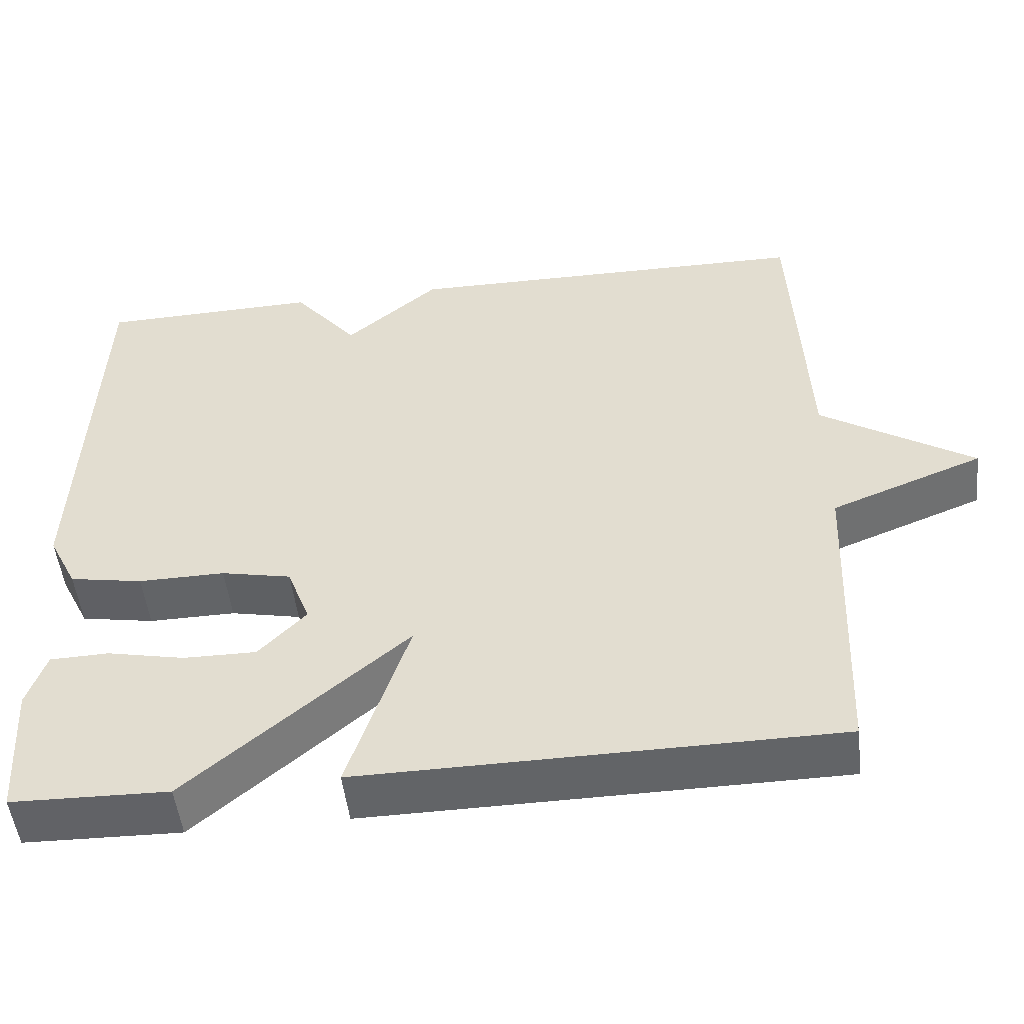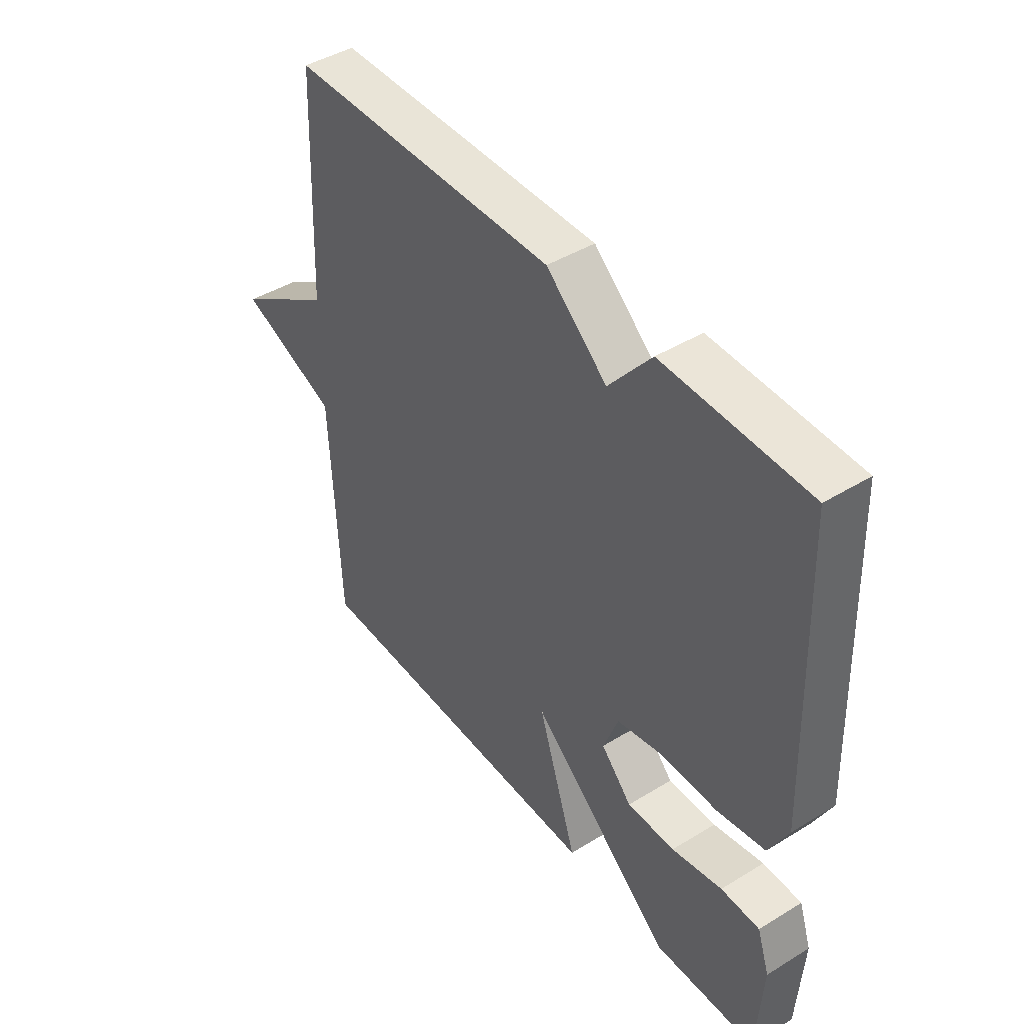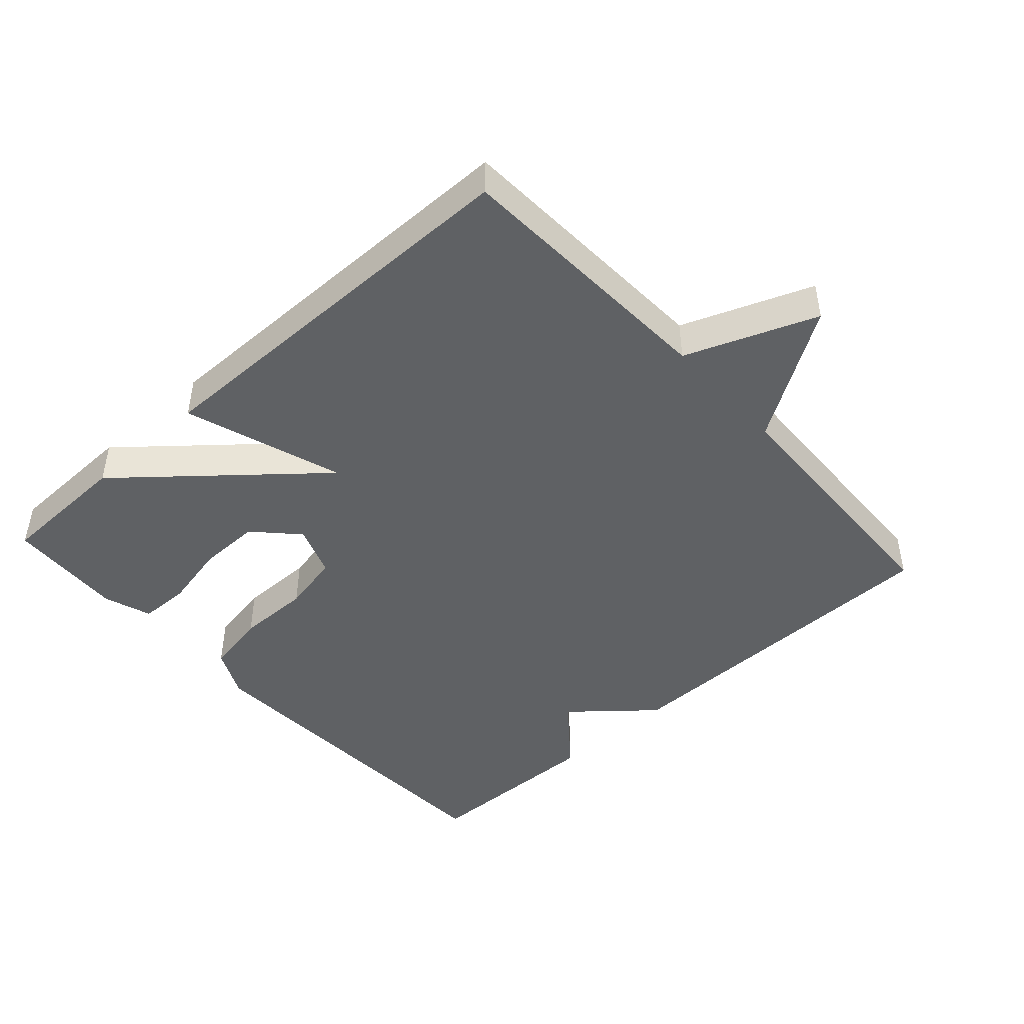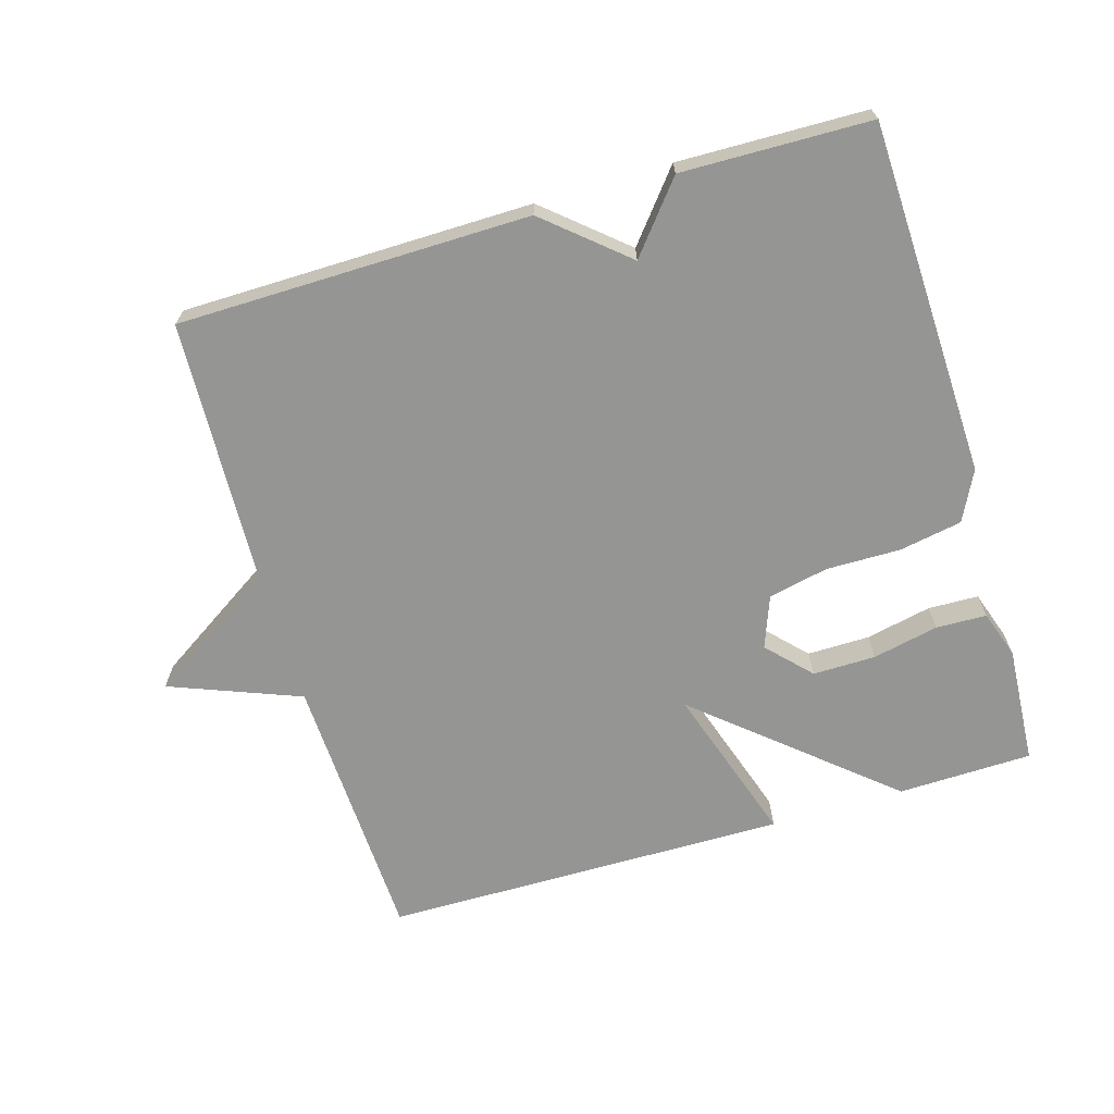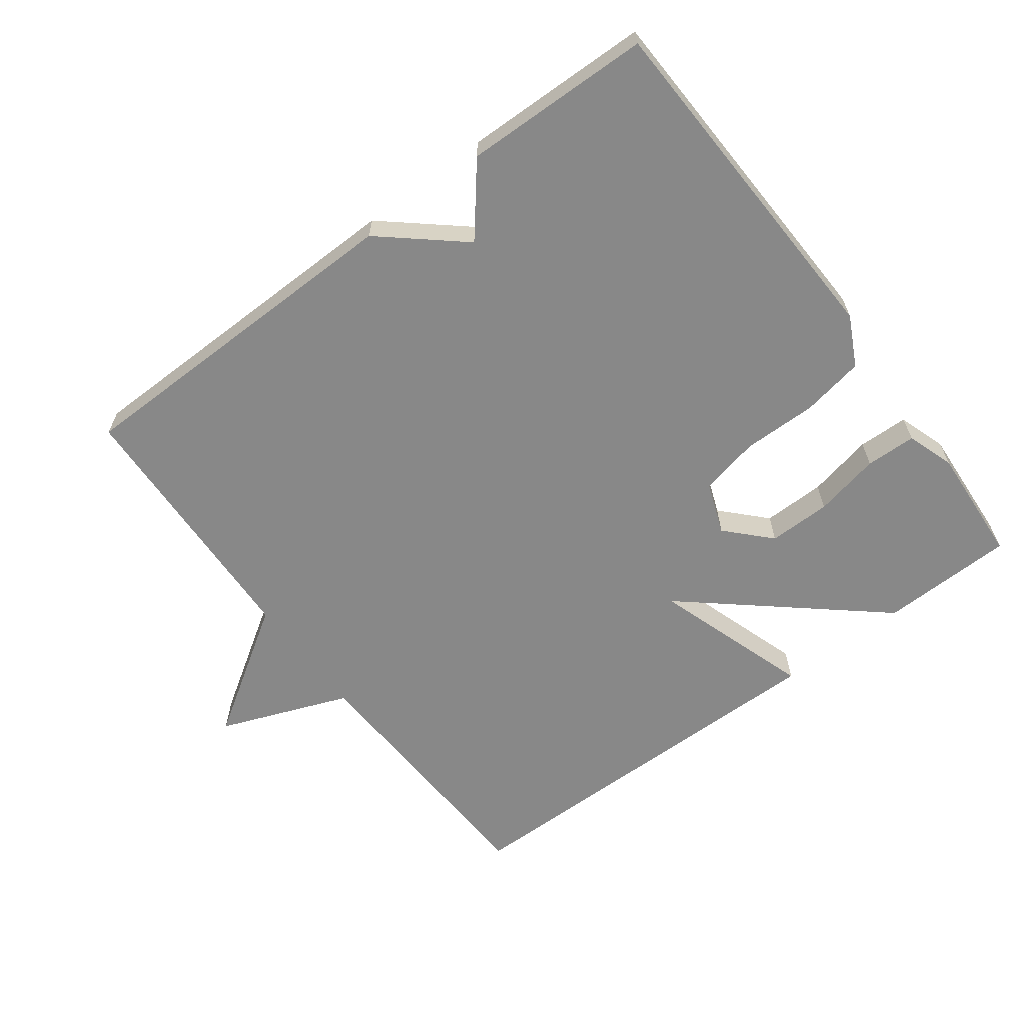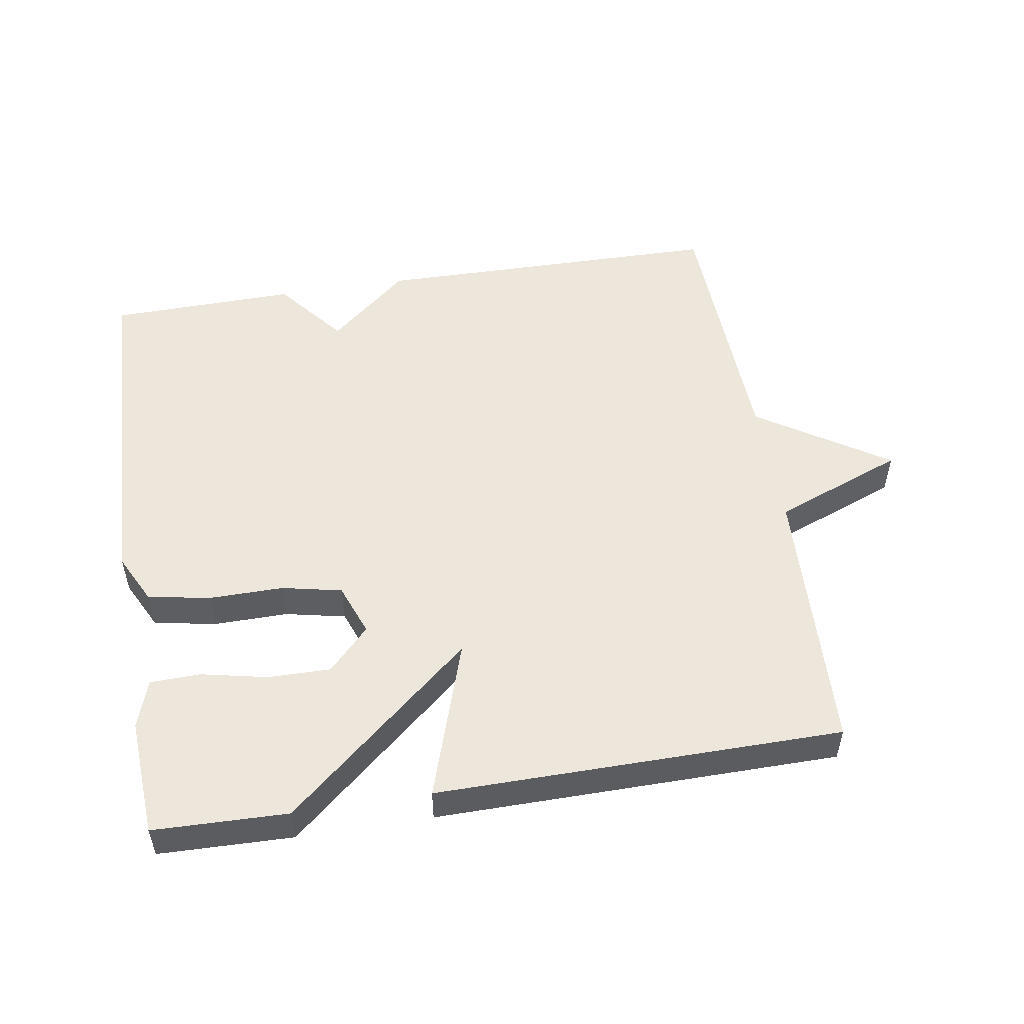
<metadata>
{"format":"obj","ext":"obj","renderer":"f3d","projection":"perspective","resolution":1024,"background":"white","views":[{"elev":-51.0,"azim":-173.3,"up":"+Z"},{"elev":44.0,"azim":54.3,"up":"+Z"},{"elev":-45.4,"azim":-137.8,"up":"+Y"},{"elev":-67.4,"azim":16.5,"up":"+Y"},{"elev":-62.8,"azim":36.9,"up":"+Y"},{"elev":52.3,"azim":170.8,"up":"+Y"}]}
</metadata>
<code>
v -0.5 0.07 -0.5
v -0.517 0.07 -0.095
v -0.71 0.07 -0.02
v -0.517 0.07 0.105
v -0.5 0.07 0.5
v 0.021 0.07 0.506
v 0.139 0.07 0.405
v 0.221 0.07 0.506
v 0.5 0.07 0.5
v 0.519 0.07 -0.025
v 0.482 0.07 -0.099
v 0.389 0.07 -0.116
v 0.279 0.07 -0.115
v 0.19 0.07 -0.134
v 0.161 0.07 -0.211
v 0.221 0.07 -0.274
v 0.314 0.07 -0.273
v 0.412 0.07 -0.252
v 0.487 0.07 -0.254
v 0.511 0.07 -0.325
v 0.5 0.07 -0.5
v 0.301 0.07 -0.505
v 0.024 0.07 -0.269
v 0.101 0.07 -0.505
v -0.5 0 -0.5
v -0.517 0 -0.095
v -0.71 0 -0.02
v -0.517 0 0.105
v -0.5 0 0.5
v 0.021 0 0.506
v 0.139 0 0.405
v 0.221 0 0.506
v 0.5 0 0.5
v 0.519 0 -0.025
v 0.482 0 -0.099
v 0.389 0 -0.116
v 0.279 0 -0.115
v 0.19 0 -0.134
v 0.161 0 -0.211
v 0.221 0 -0.274
v 0.314 0 -0.273
v 0.412 0 -0.252
v 0.487 0 -0.254
v 0.511 0 -0.325
v 0.5 0 -0.5
v 0.301 0 -0.505
v 0.024 0 -0.269
v 0.101 0 -0.505
f 23 24 1 2
f 20 21 22 23
f 17 18 19 20
f 16 17 20
f 16 20 23
f 2 3 4
f 23 2 4
f 16 23 4
f 15 16 4
f 11 12 13
f 10 11 13
f 9 10 13
f 8 9 13
f 7 8 13
f 7 13 14
f 7 14 15
f 6 7 15
f 5 6 15
f 4 5 15
f 26 25 48 47
f 47 46 45 44
f 44 43 42 41
f 44 41 40
f 47 44 40
f 28 27 26
f 28 26 47
f 28 47 40
f 28 40 39
f 37 36 35
f 37 35 34
f 37 34 33
f 37 33 32
f 37 32 31
f 38 37 31
f 39 38 31
f 39 31 30
f 39 30 29
f 39 29 28
f 1 25 26 2
f 2 26 27 3
f 3 27 28 4
f 4 28 29 5
f 5 29 30 6
f 6 30 31 7
f 7 31 32 8
f 8 32 33 9
f 9 33 34 10
f 10 34 35 11
f 11 35 36 12
f 12 36 37 13
f 13 37 38 14
f 14 38 39 15
f 15 39 40 16
f 16 40 41 17
f 17 41 42 18
f 18 42 43 19
f 19 43 44 20
f 20 44 45 21
f 21 45 46 22
f 22 46 47 23
f 23 47 48 24
f 24 48 25 1

</code>
